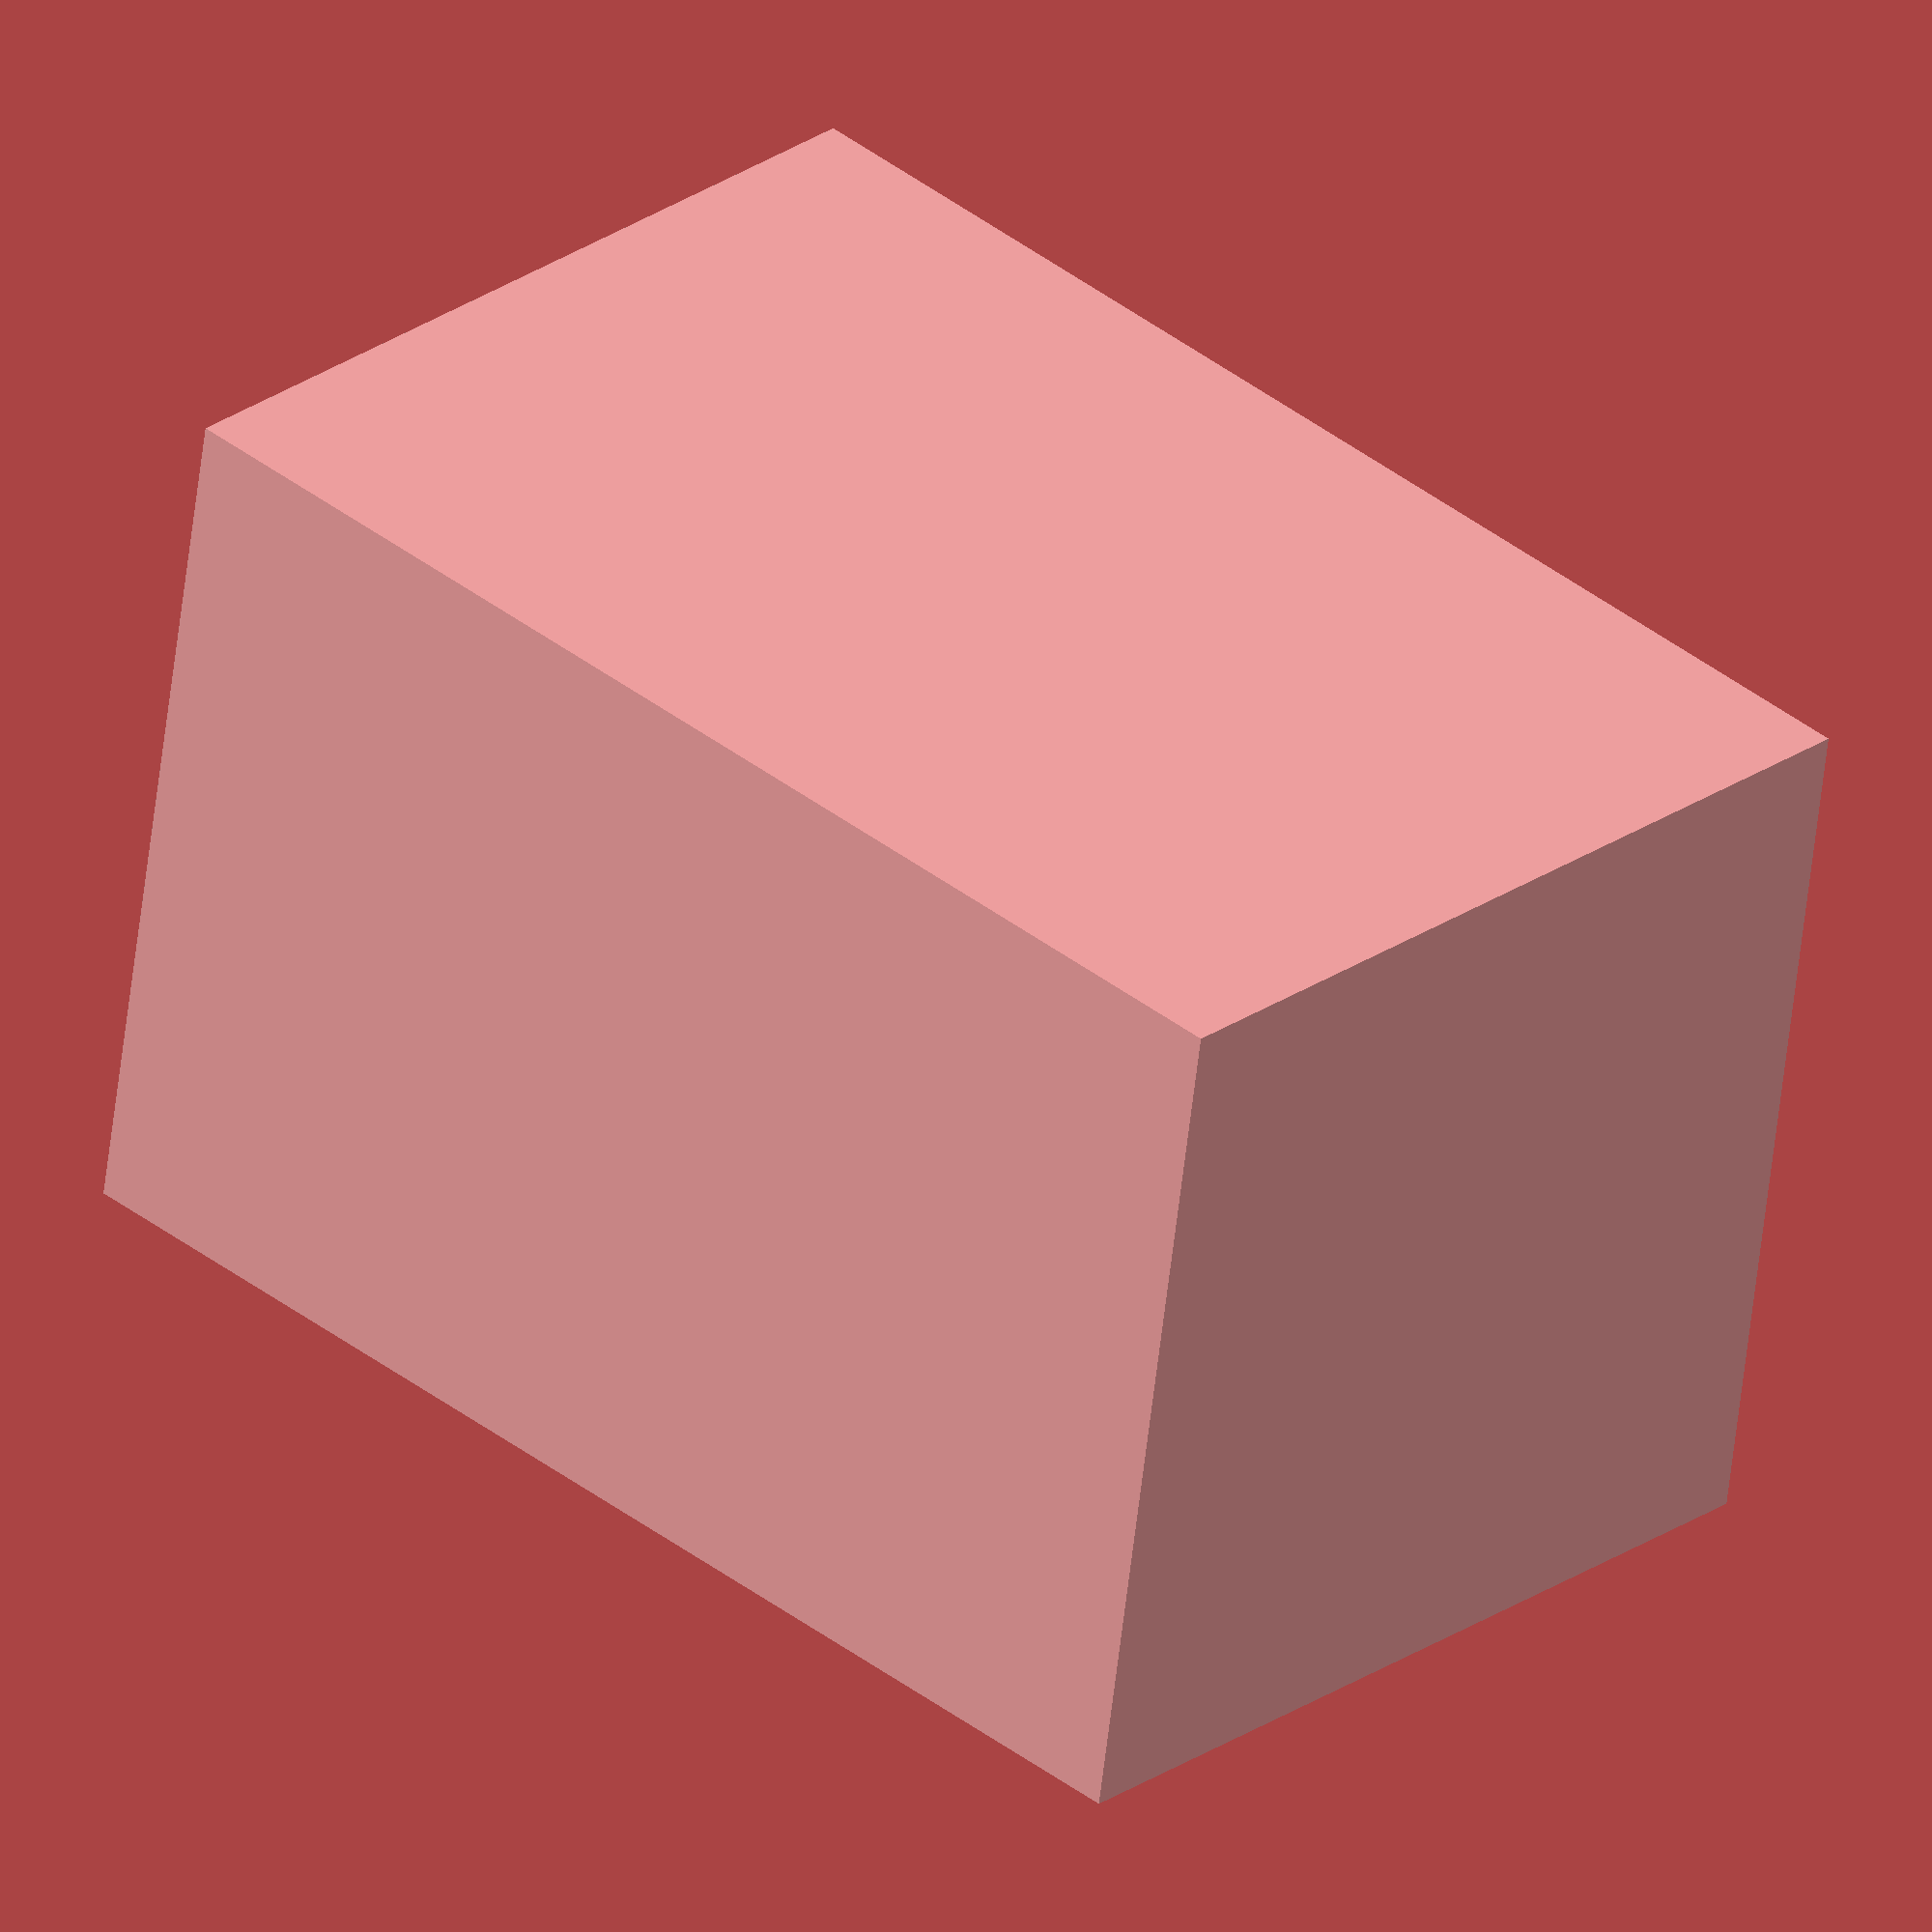
<openscad>
$fn=200;

slack = 2;
//standard id size 85.60 × 53.98 mm
length = 56 + slack;
width= 85.60 + slack;
heightCard = .75;
lengthCard = 1.5;
widthCard = 1.5;
height = length;
cornerRadius = 10;

piCameraWidth = 23.862;
piCameraLength = 25;
piCornerRadius = 2;
piBottomHoleToCenter = 14.5;
piTopHoleToCenter = 2.0;
piHoleSideToCenter = piTopHoleToCenter;
holesSize = 2;

// Sensor is square.
sensorSize = 8.55;

sensorCenterPositionA = 9.462;
sensorCenterPositionB = 12.5;
connectorCenterA = 12;
connectorCenterB = 5;

connectorWidth = 4;
connectorLength = 12;
connectorHeight = 3;

ribbonCableLength = 8.5;
ribbonCableWidth = 3;

difference(){
  peiceOne();
  piCameraInPlace();
}
//peiceTwo();

module cardHolderSlot(){
    cube(size=[widthCard, lengthCard, height-4]);
}
module piCameraInPlace(){
    translate([width+5,length-11.5,height-piCameraLength+10]){
        rotate(a=[0,90,180]) {
            piCamera();
        }
    } 
}

module piCamera(){
    translate([2,2,0]){
        roundedBox(piCameraLength, piCameraWidth,1, piCornerRadius);
        mountingHole();
        translate([0,21,0]) {
            mountingHole();
        }
        translate([piBottomHoleToCenter-holesSize,0,0]) {
            mountingHole();
        }    
        translate([piBottomHoleToCenter-holesSize,21,0]) {
            mountingHole();
        }
    }
    
    translate([sensorCenterPositionA,sensorCenterPositionB-sensorSize/2, 1]){
         color("black") squareBox(sensorSize,sensorSize,connectorHeight-0.25);
         translate([0,0,connectorHeight-0.25]){
            color("red") squareBox(sensorSize, sensorSize, 4.25-connectorHeight);
        }
        color("orange") translate([sensorSize/2,sensorSize/2,4]) {
            cylinder(h = 1.0, r1 = (sensorSize-1)/2, r2 = (sensorSize-1)/2, center = false);
        }        
    }
    translate([connectorCenterB-connectorWidth/2, connectorCenterA-connectorLength/2, 1]){
        color("grey") squareBox(connectorLength, connectorWidth, connectorHeight);
    }
    translate([connectorCenterB+1.5, connectorCenterA-3.75, 1]){
        color("grey") squareBox(ribbonCableLength,ribbonCableWidth,connectorHeight);
    }
}


module mountingHole(){
    cylinder(h = 4.02, r1 = holesSize/2 - 0.05, r2 = holesSize/2 - 0.05, center = false);
}

module peiceOne(){
    translate([5, 5, 0]){
        difference() {
            squareBox(length, width, height);
            translate([1,1,1]){
                difference() {
                    squareBox(length-2, width-6, height);
                    slots();                                            
                }
            }            
        }
    }
}

module slots(){
    translate([heightCard,0,0]){
        cardHolderSlot();
     }
    translate([heightCard,length-3.5,0]){
        cardHolderSlot();
     }
}

module peiceTwo(){
    translate([width*2.5, 10, 0]){
        mirror([1,0,0]) {
            squareBox(length, width, 1);
            difference() {
                translate([1,1,0]) {
                    squareBox(length-2, width-8, 4);
                }
                translate([2,2,0]) {
                    squareBox(length-4, width-12, 4);
                }    
            }
        }
    }
}

module squareBox(length, width, height){
    minkowski() {
        cube(size=[width, length, height]);
    }
}

module roundedBox(length, width, height, radius)
{
    dRadius = 2*radius;
    
    //base rounded shape
    minkowski() {
        cube(size=[width-dRadius,length-dRadius, height]);
        cylinder(r=radius, h=0.01);
    } 
}
</openscad>
<views>
elev=237.2 azim=136.4 roll=6.4 proj=o view=wireframe
</views>
